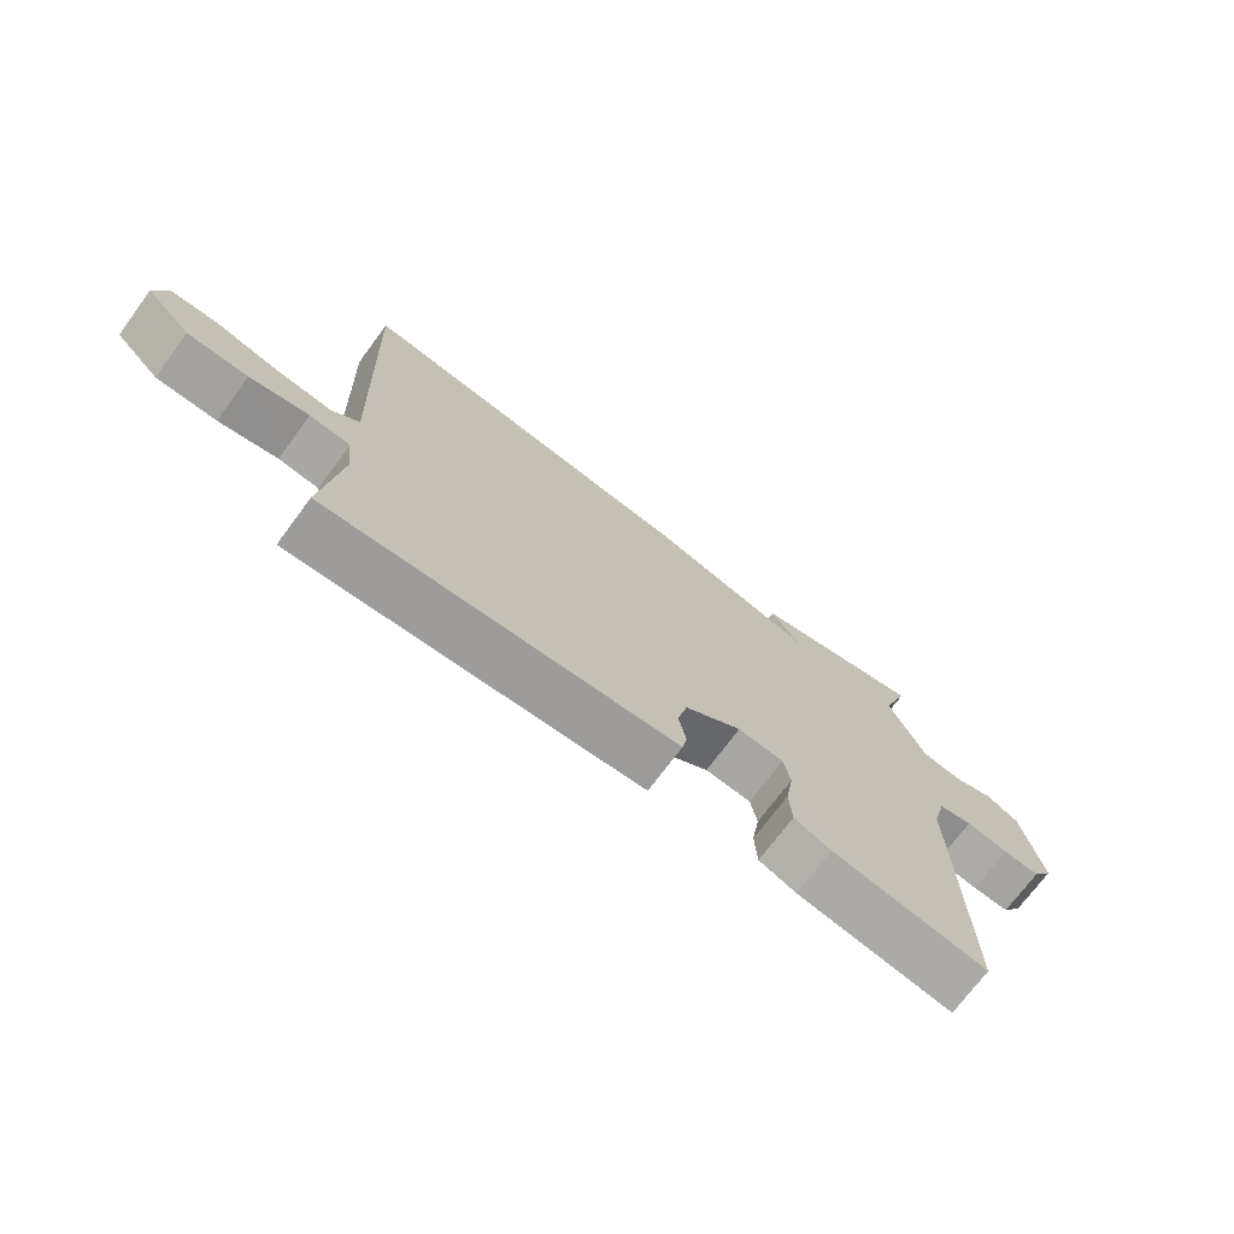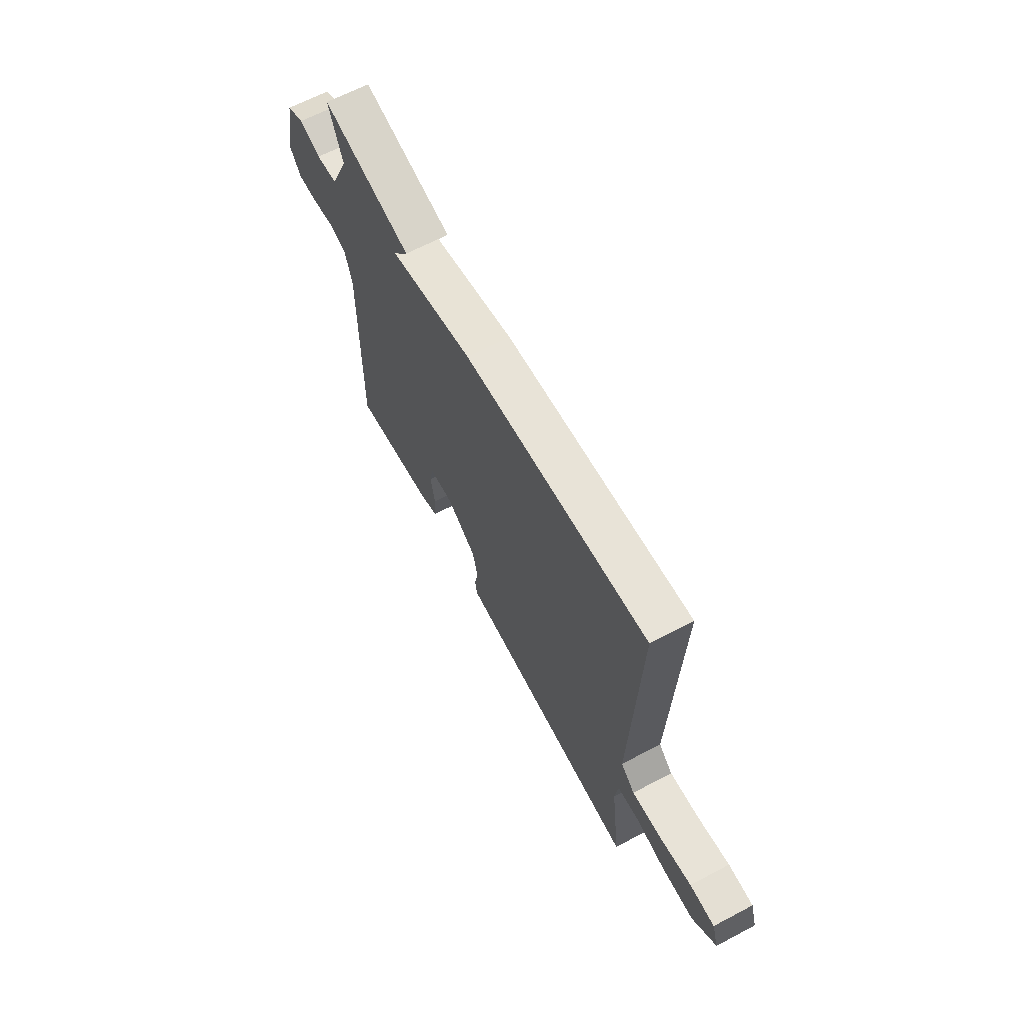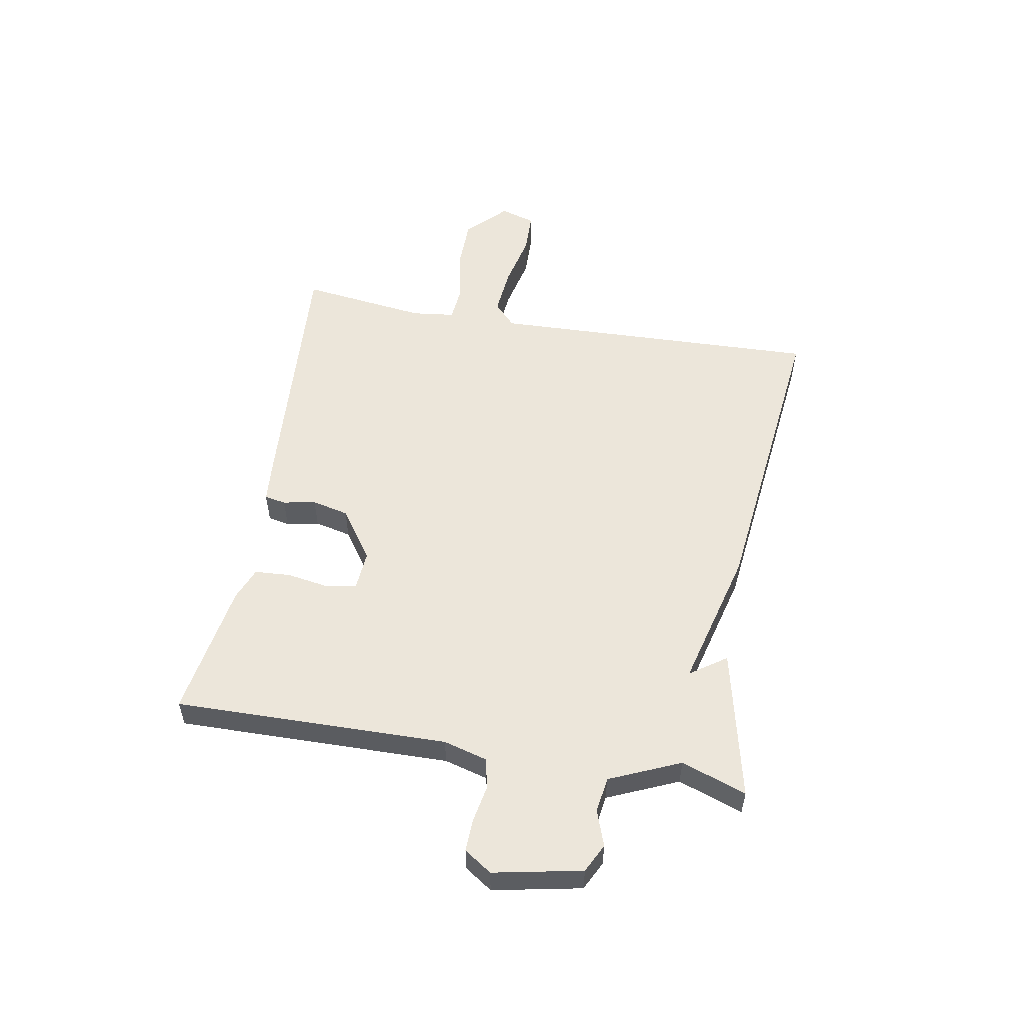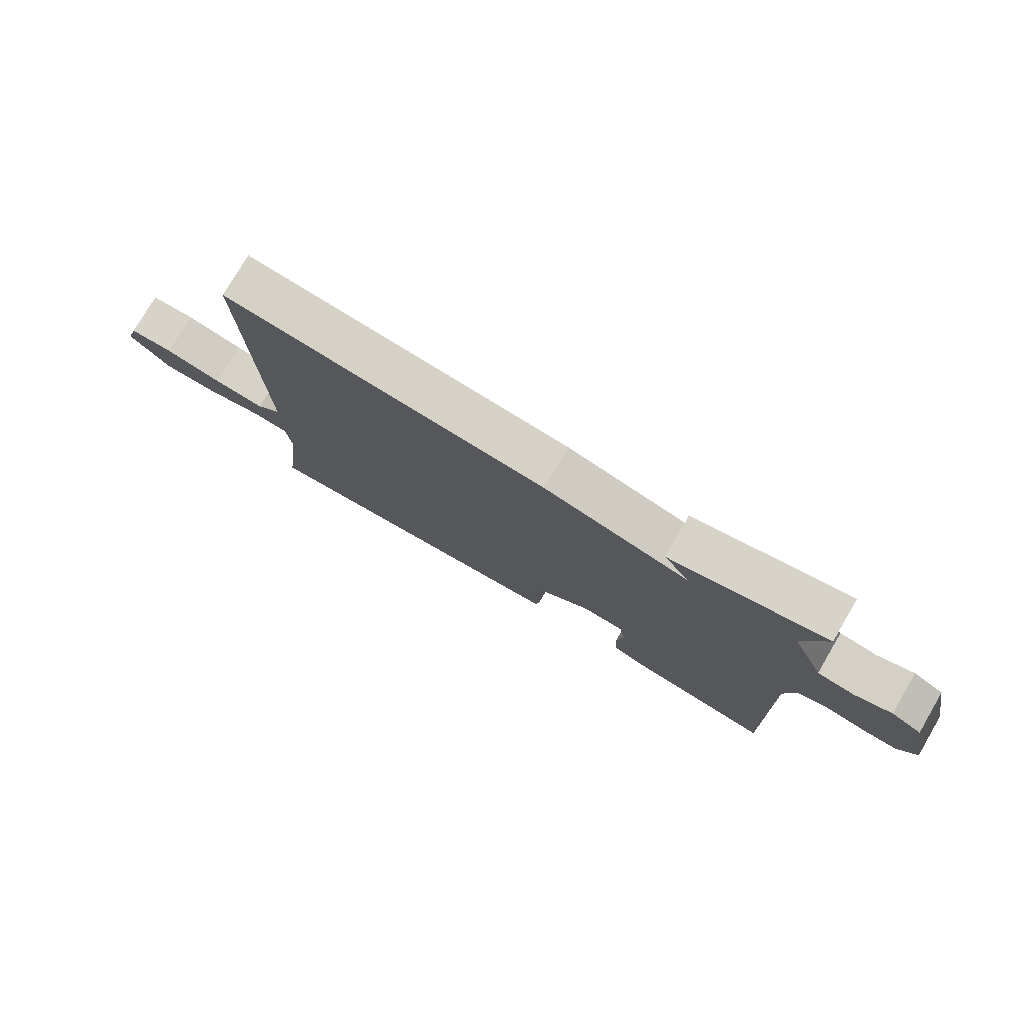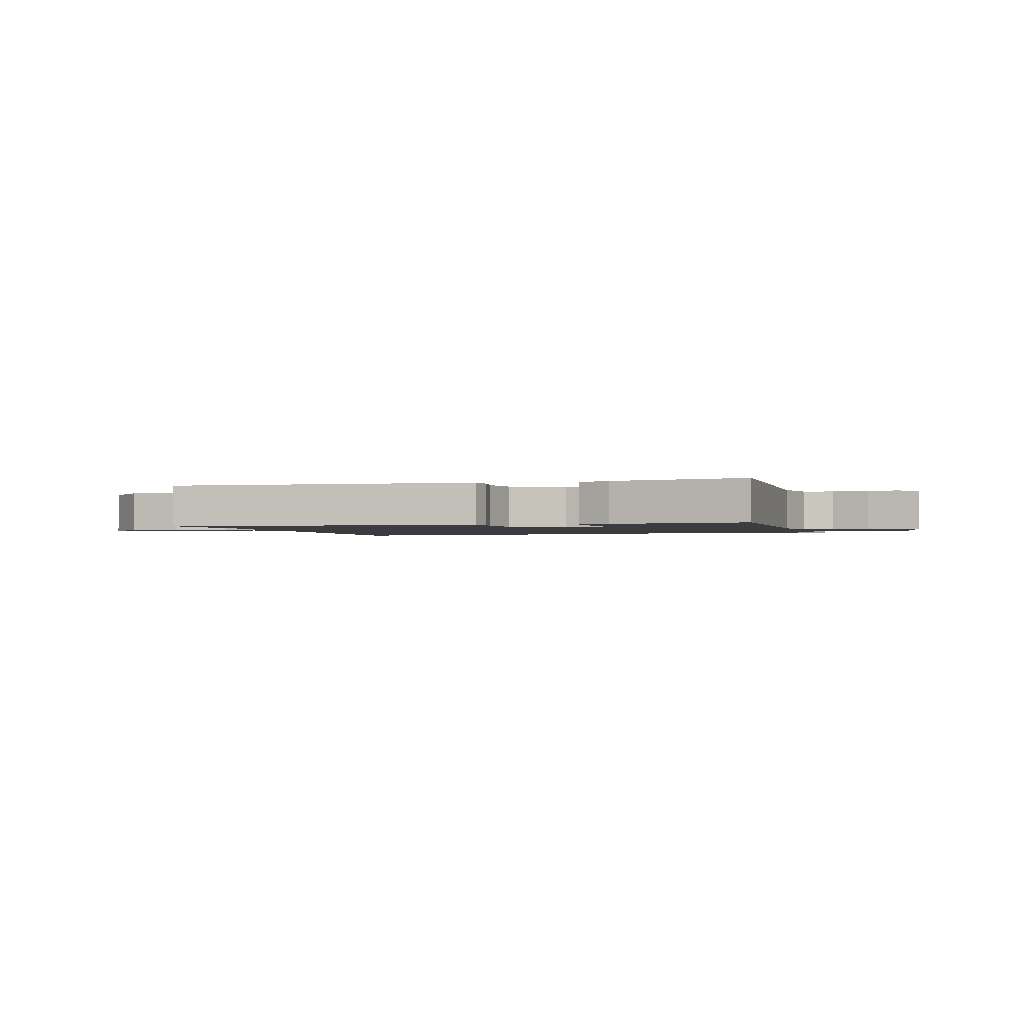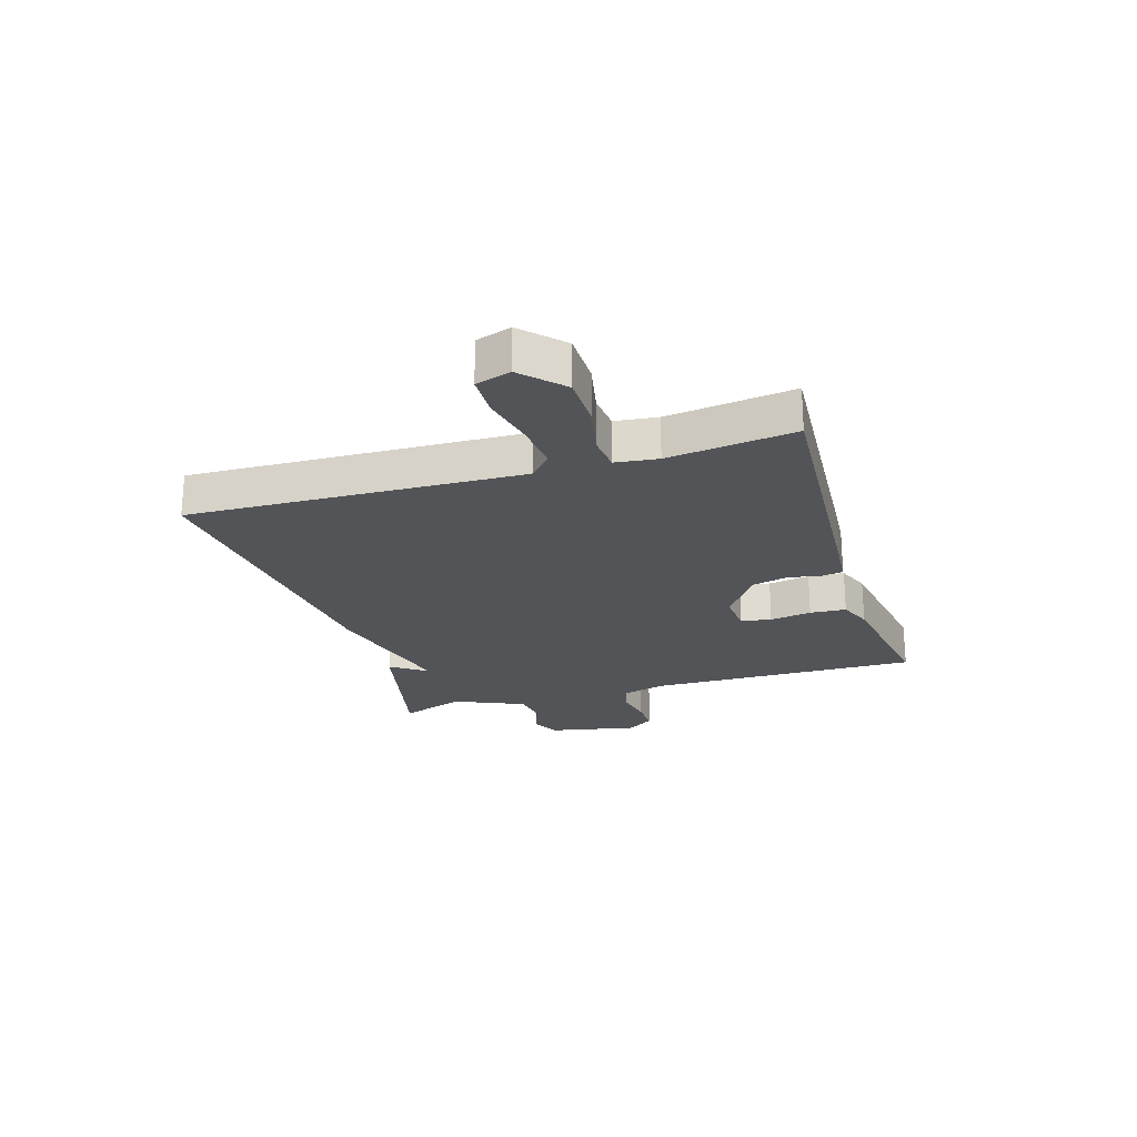
<metadata>
{"format":"obj","ext":"obj","renderer":"f3d","projection":"perspective","resolution":1024,"background":"white","views":[{"elev":-72.2,"azim":143.4,"up":"+Z"},{"elev":65.3,"azim":62.1,"up":"+Z"},{"elev":54.3,"azim":-79.9,"up":"+Y"},{"elev":76.8,"azim":-149.6,"up":"+Z"},{"elev":-1.7,"azim":-163.8,"up":"+Y"},{"elev":-23.2,"azim":107.1,"up":"+Y"}]}
</metadata>
<code>
v 0.5 0.07 0.5
v 0.48 0.07 -0.079
v 0.521 0.07 -0.117
v 0.606 0.07 -0.109
v 0.701 0.07 -0.088
v 0.774 0.07 -0.09
v 0.793 0.07 -0.151
v 0.725 0.07 -0.217
v 0.633 0.07 -0.218
v 0.543 0.07 -0.199
v 0.481 0.07 -0.205
v 0.472 0.07 -0.279
v 0.5 0.07 -0.5
v 0.038 0.07 -0.469
v -0.035 0.07 -0.463
v -0.042 0.07 -0.426
v -0.031 0.07 -0.369
v -0.046 0.07 -0.305
v -0.133 0.07 -0.244
v -0.203 0.07 -0.249
v -0.213 0.07 -0.302
v -0.201 0.07 -0.375
v -0.205 0.07 -0.438
v -0.262 0.07 -0.461
v -0.5 0.07 -0.5
v -0.492 0.07 -0.024
v -0.513 0.07 0.052
v -0.565 0.07 0.064
v -0.63 0.07 0.052
v -0.687 0.07 0.05
v -0.719 0.07 0.098
v -0.688 0.07 0.252
v -0.638 0.07 0.277
v -0.576 0.07 0.255
v -0.514 0.07 0.264
v -0.46 0.07 0.387
v -0.5 0.07 0.5
v -0.237 0.07 0.44
v -0.281 0.07 0.377
v -0.037 0.07 0.44
v 0.5 0 0.5
v 0.48 0 -0.079
v 0.521 0 -0.117
v 0.606 0 -0.109
v 0.701 0 -0.088
v 0.774 0 -0.09
v 0.793 0 -0.151
v 0.725 0 -0.217
v 0.633 0 -0.218
v 0.543 0 -0.199
v 0.481 0 -0.205
v 0.472 0 -0.279
v 0.5 0 -0.5
v 0.038 0 -0.469
v -0.035 0 -0.463
v -0.042 0 -0.426
v -0.031 0 -0.369
v -0.046 0 -0.305
v -0.133 0 -0.244
v -0.203 0 -0.249
v -0.213 0 -0.302
v -0.201 0 -0.375
v -0.205 0 -0.438
v -0.262 0 -0.461
v -0.5 0 -0.5
v -0.492 0 -0.024
v -0.513 0 0.052
v -0.565 0 0.064
v -0.63 0 0.052
v -0.687 0 0.05
v -0.719 0 0.098
v -0.688 0 0.252
v -0.638 0 0.277
v -0.576 0 0.255
v -0.514 0 0.264
v -0.46 0 0.387
v -0.5 0 0.5
v -0.237 0 0.44
v -0.281 0 0.377
v -0.037 0 0.44
f 39 40 1 2
f 36 37 38 39
f 39 2 3
f 36 39 3
f 35 36 3
f 34 35 3
f 32 33 34
f 31 32 34
f 30 31 34
f 29 30 34
f 28 29 34
f 27 28 34 3
f 26 27 3
f 24 25 26
f 23 24 26
f 22 23 26
f 21 22 26
f 20 21 26
f 19 20 26 3
f 18 19 3 4
f 4 5 6
f 18 4 6
f 17 18 6
f 15 16 17
f 14 15 17
f 13 14 17
f 12 13 17
f 11 12 17
f 11 17 6
f 10 11 6 7
f 7 8 9 10
f 42 41 80 79
f 79 78 77 76
f 43 42 79
f 43 79 76
f 43 76 75
f 43 75 74
f 74 73 72
f 74 72 71
f 74 71 70
f 74 70 69
f 74 69 68
f 43 74 68 67
f 43 67 66
f 66 65 64
f 66 64 63
f 66 63 62
f 66 62 61
f 66 61 60
f 43 66 60 59
f 44 43 59 58
f 46 45 44
f 46 44 58
f 46 58 57
f 57 56 55
f 57 55 54
f 57 54 53
f 57 53 52
f 57 52 51
f 46 57 51
f 47 46 51 50
f 50 49 48 47
f 1 41 42 2
f 2 42 43 3
f 3 43 44 4
f 4 44 45 5
f 5 45 46 6
f 6 46 47 7
f 7 47 48 8
f 8 48 49 9
f 9 49 50 10
f 10 50 51 11
f 11 51 52 12
f 12 52 53 13
f 13 53 54 14
f 14 54 55 15
f 15 55 56 16
f 16 56 57 17
f 17 57 58 18
f 18 58 59 19
f 19 59 60 20
f 20 60 61 21
f 21 61 62 22
f 22 62 63 23
f 23 63 64 24
f 24 64 65 25
f 25 65 66 26
f 26 66 67 27
f 27 67 68 28
f 28 68 69 29
f 29 69 70 30
f 30 70 71 31
f 31 71 72 32
f 32 72 73 33
f 33 73 74 34
f 34 74 75 35
f 35 75 76 36
f 36 76 77 37
f 37 77 78 38
f 38 78 79 39
f 39 79 80 40
f 40 80 41 1

</code>
